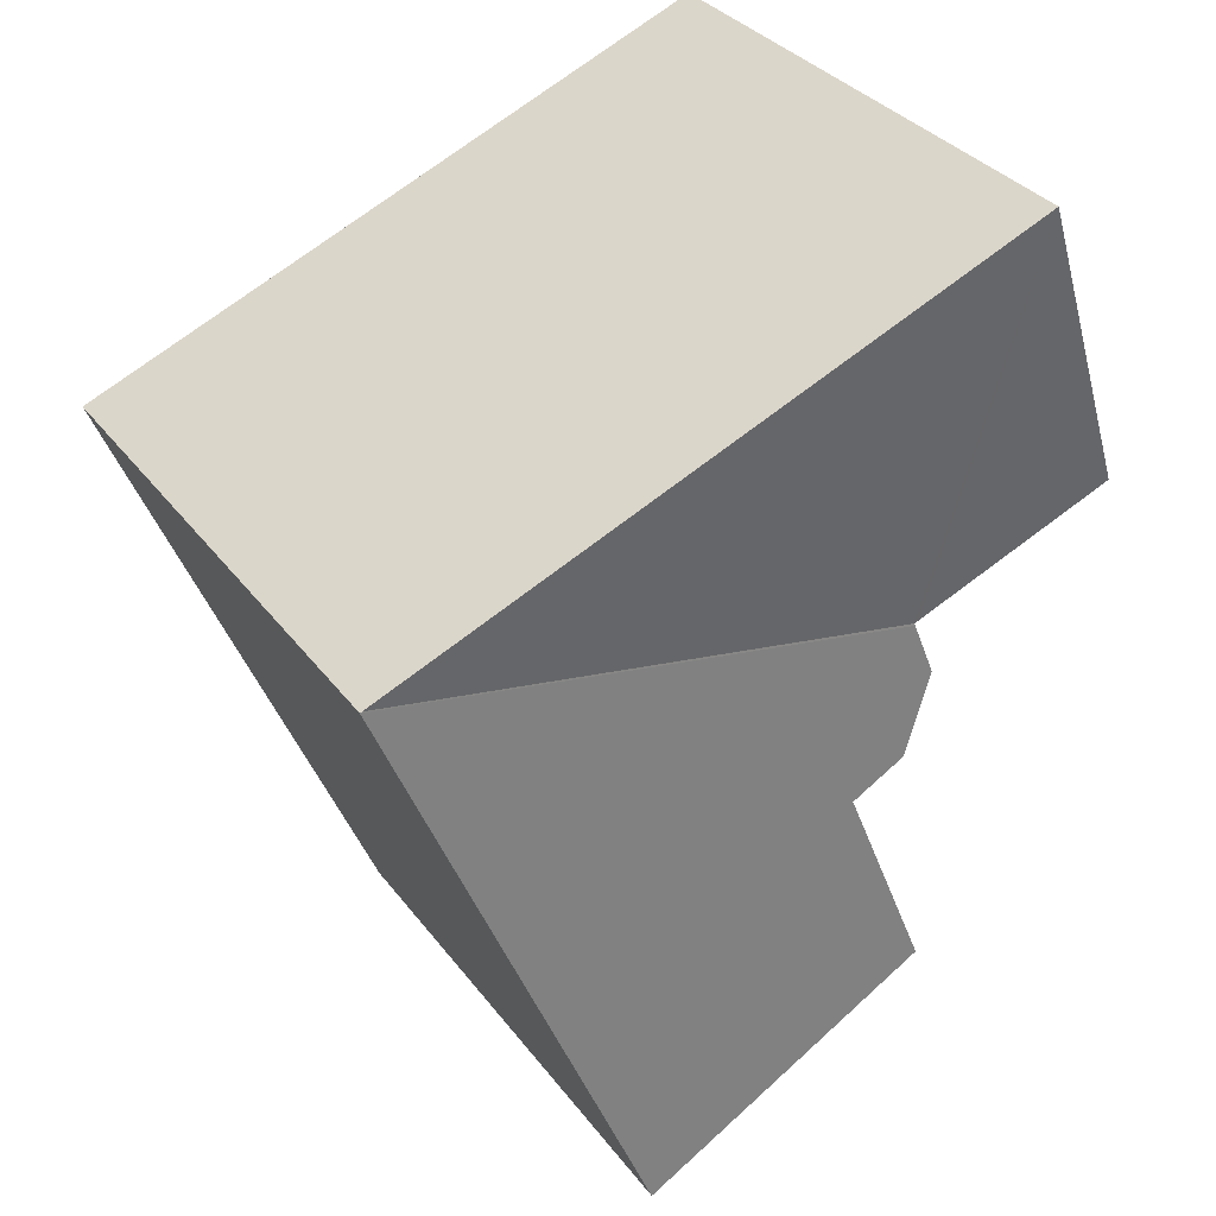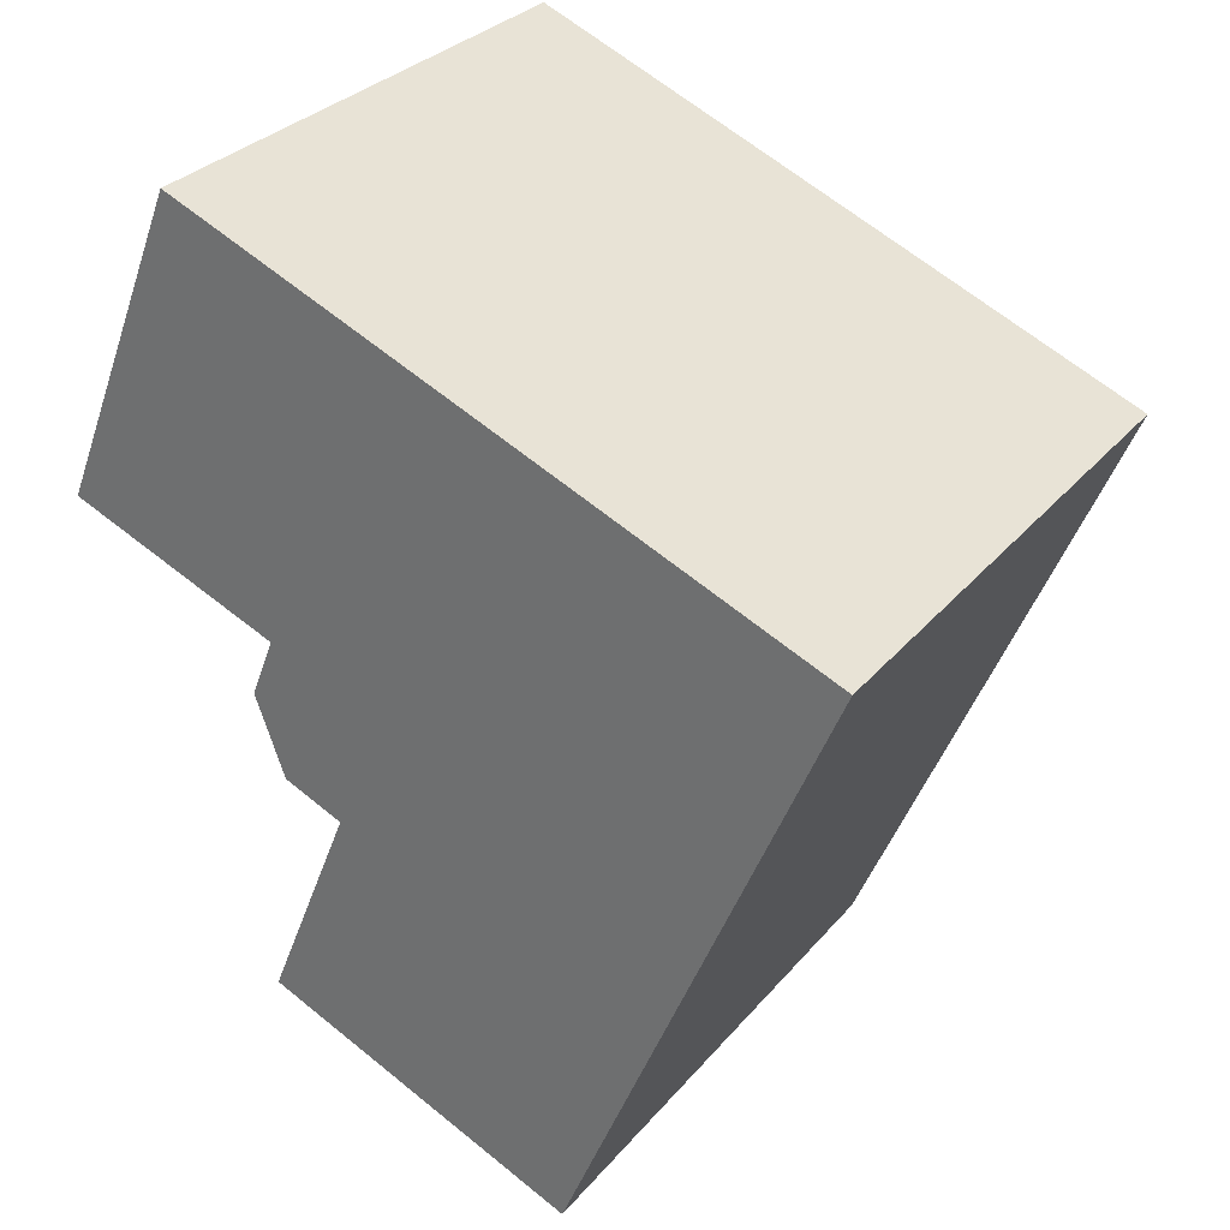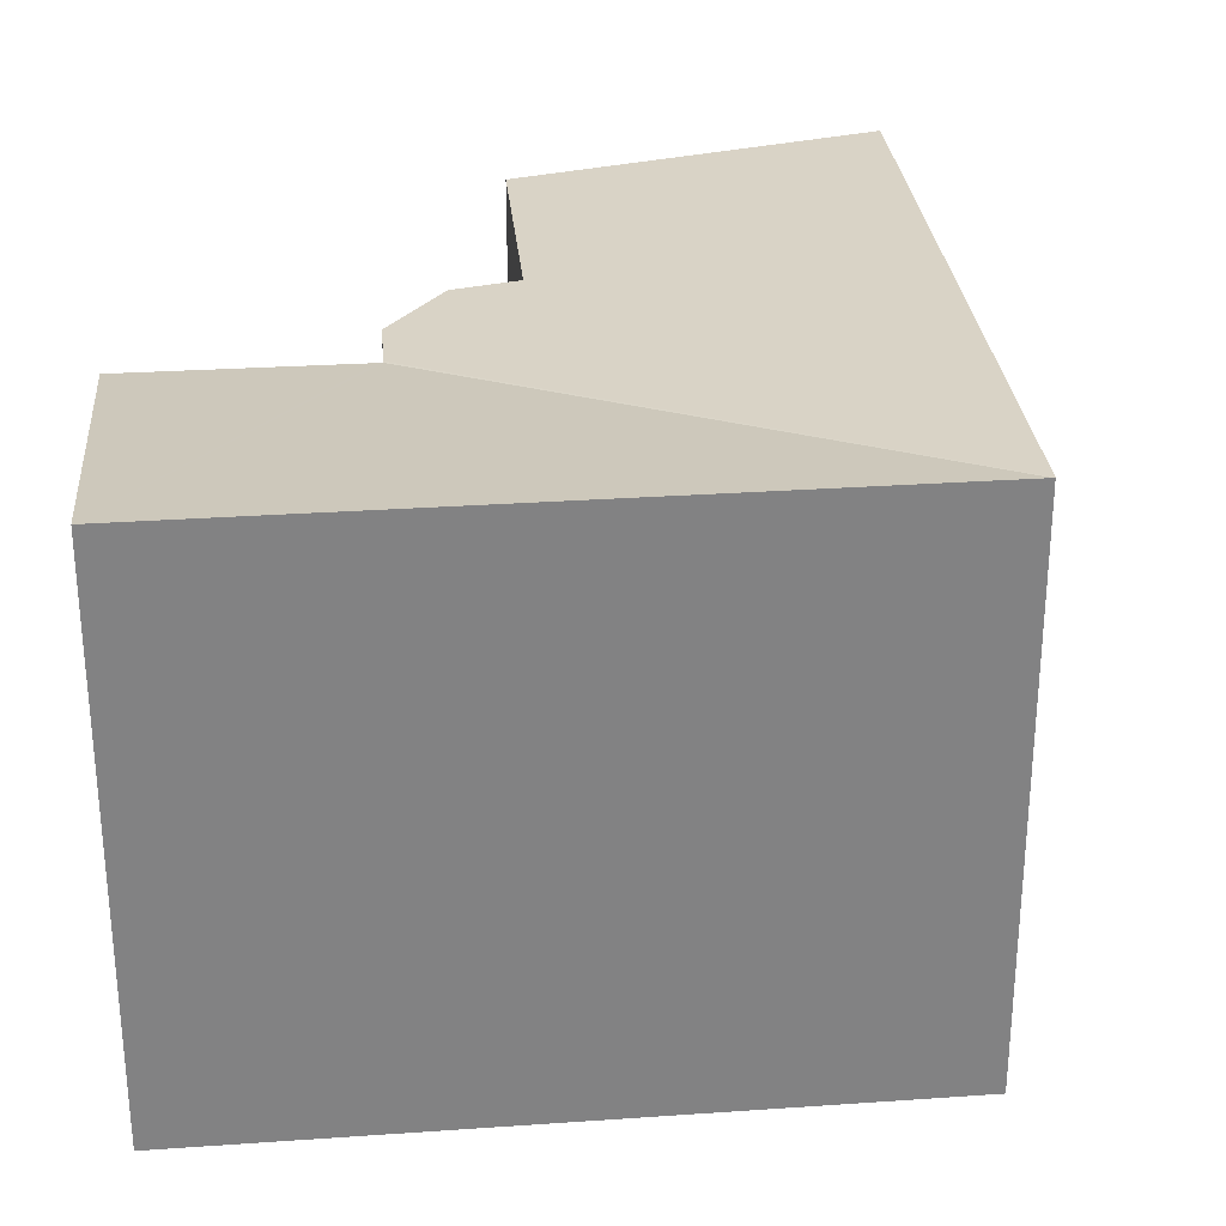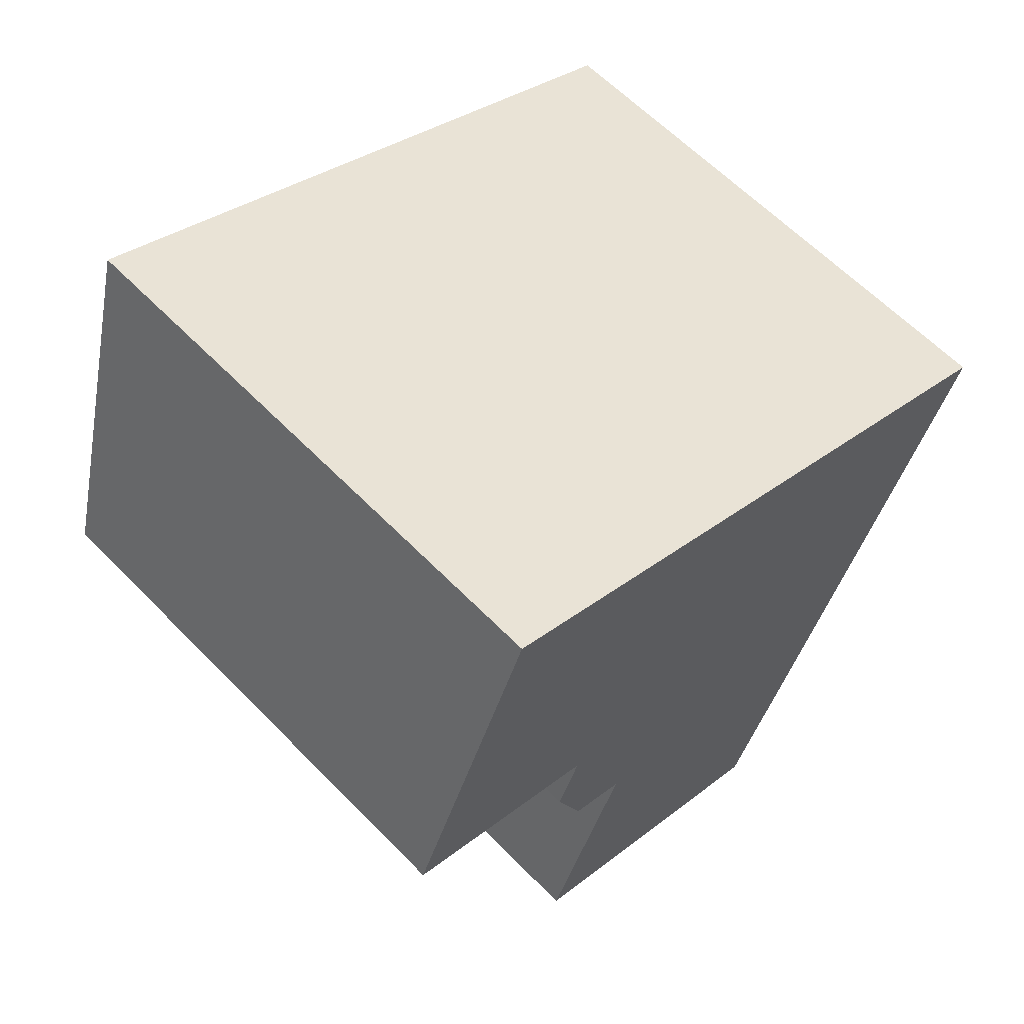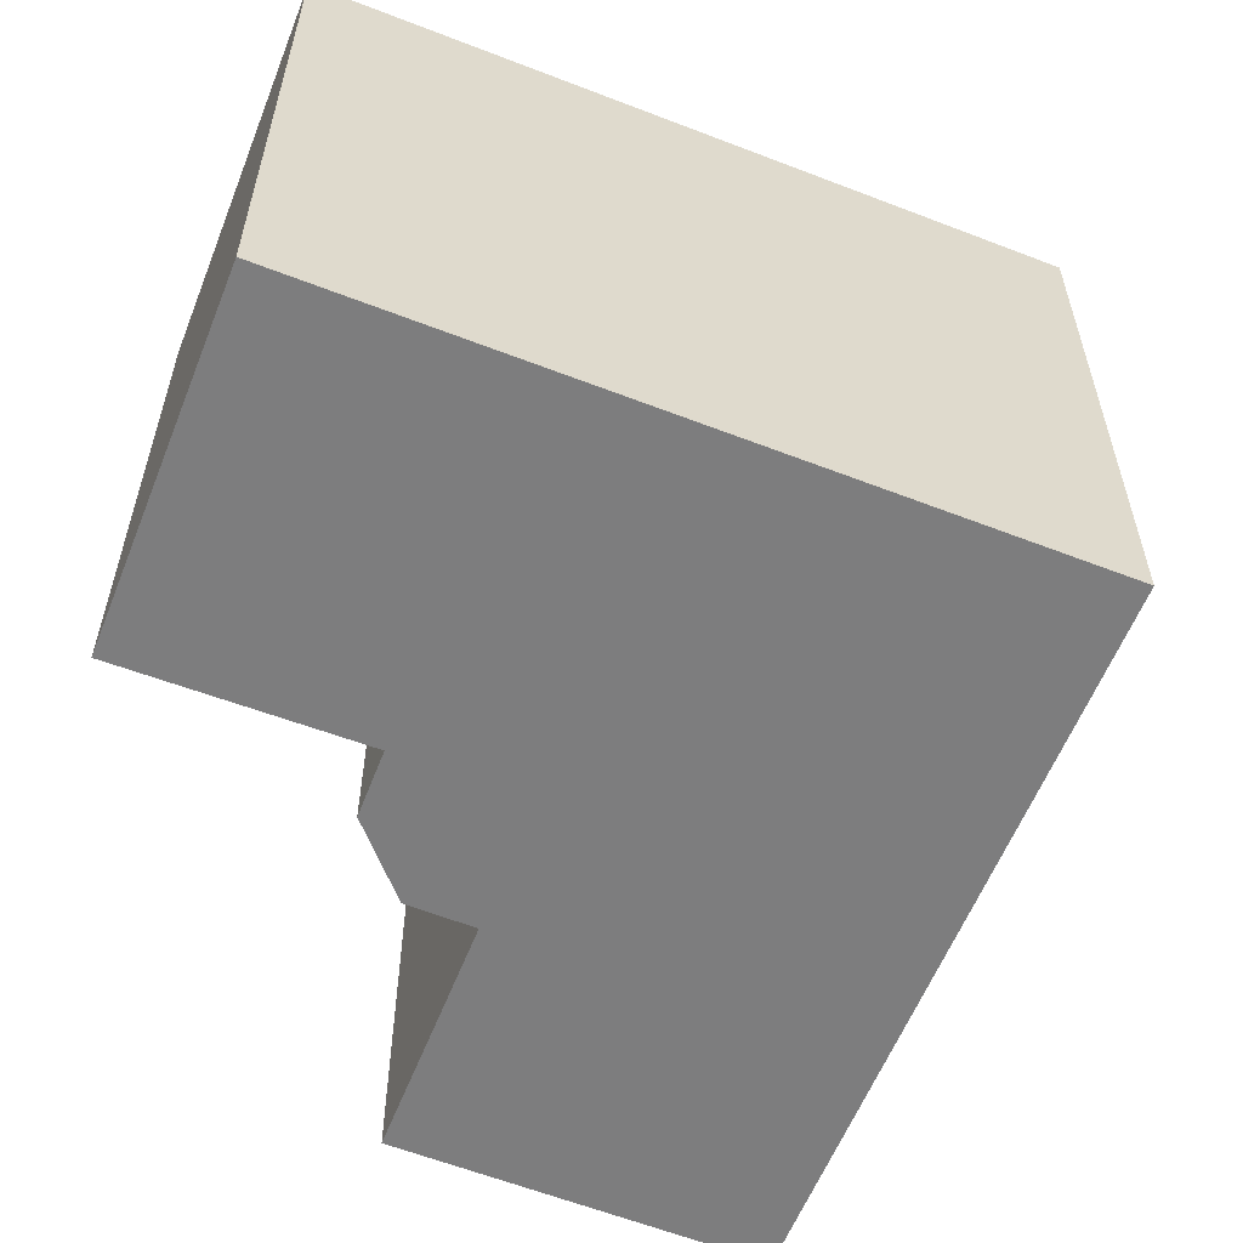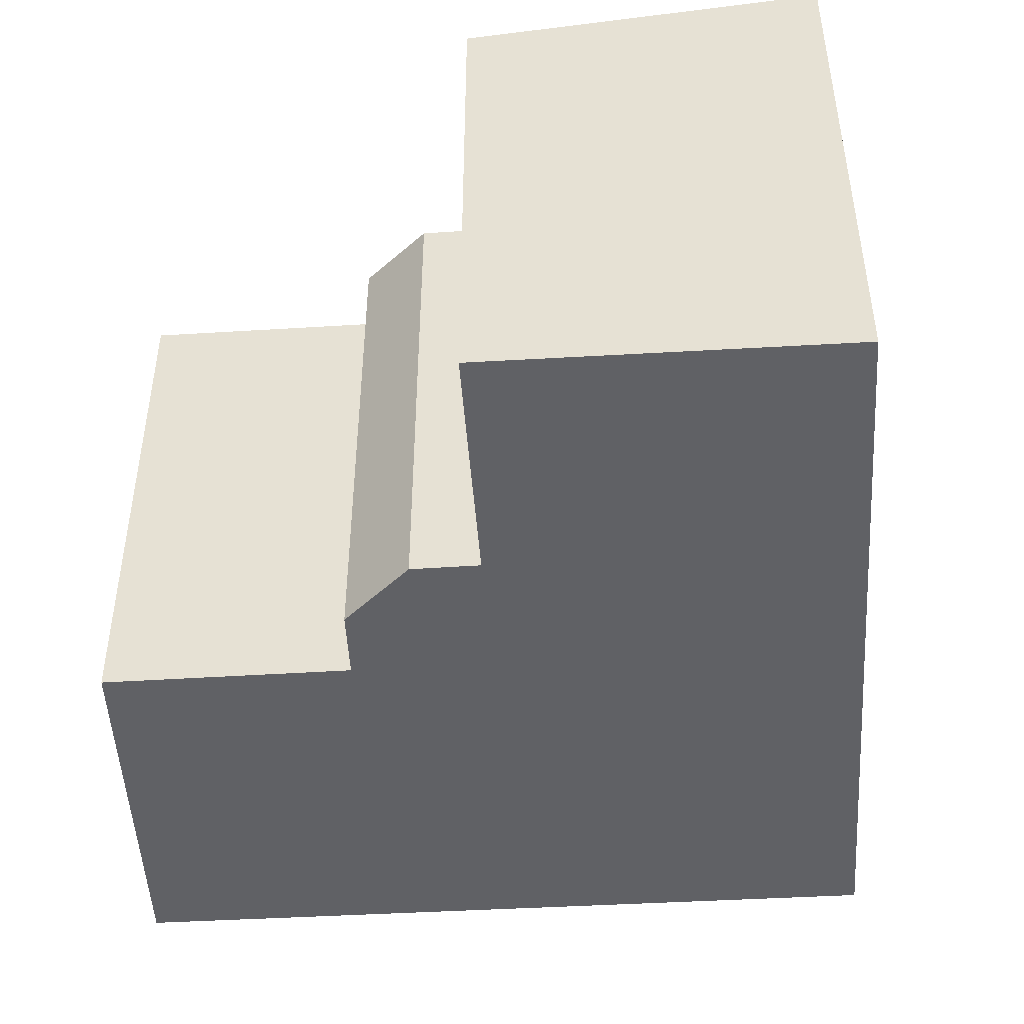
<metadata>
{"format":"obj","ext":"obj","renderer":"f3d","projection":"perspective","resolution":1024,"background":"white","views":[{"elev":33.3,"azim":149.0,"up":"+Z"},{"elev":30.6,"azim":32.4,"up":"+Z"},{"elev":29.6,"azim":16.5,"up":"+Y"},{"elev":61.7,"azim":-44.0,"up":"+Z"},{"elev":-59.2,"azim":0.6,"up":"+Y"},{"elev":-48.6,"azim":-64.1,"up":"+Y"}]}
</metadata>
<code>
v  2.432 10.42 5.95
v  3.858 9.585 -1.531
v  0 9.578 5.865e-16
v  3.942 9.585 -1.564
v  6.915 10.42 4.104
v  14.45 10.42 1.003
v  6.284 10.42 4.364
v  14.48 10.42 0.989
v  3.922 9.587 -1.614
v  3.542 9.808 -8.662
v  12.04 10.42 -4.955
v  9.483 10.42 -11.16
v  5.155 9.805 -4.656
v  4.051 9.691 -4.189
v  3.498 9.588 -2.681
v  2.432 -3.643e-16 5.95
v  0 0 0
v  3.542 5.304e-16 -8.662
v  5.155 2.851e-16 -4.656
v  4.051 2.565e-16 -4.189
v  3.498 1.642e-16 -2.681
v  3.942 9.577e-17 -1.564
v  3.922 9.883e-17 -1.614
v  14.45 -6.142e-17 1.003
v  14.48 -6.056e-17 0.989
v  6.284 -2.672e-16 4.364
v  6.915 -2.513e-16 4.104
v  9.483 6.832e-16 -11.16
v  12.04 3.034e-16 -4.955
v  3.858 9.375e-17 -1.531
g defaultobject
f 1 2 3
f 2 1 4
f 4 1 5
f 4 5 6
f 5 1 7
f 4 6 8
f 8 9 4
f 10 11 12
f 11 10 8
f 8 10 13
f 8 13 9
f 9 13 14
f 9 14 15
f 3 16 1
f 16 3 17
f 18 13 10
f 13 18 19
f 20 15 14
f 15 20 21
f 21 9 15
f 9 21 4
f 4 21 22
f 22 21 23
f 16 7 1
f 7 16 5
f 5 16 6
f 6 16 8
f 8 16 24
f 8 24 25
f 24 16 26
f 24 26 27
f 25 11 8
f 11 25 12
f 12 25 28
f 28 25 29
f 28 10 12
f 10 28 18
f 19 14 13
f 14 19 20
f 2 17 3
f 17 2 4
f 17 4 30
f 30 4 22
f 28 19 18
f 19 21 20
f 21 19 23
f 23 19 28
f 23 28 29
f 23 29 22
f 22 29 16
f 16 29 26
f 26 29 27
f 27 29 25
f 27 25 24
f 30 16 17
f 16 30 22

</code>
